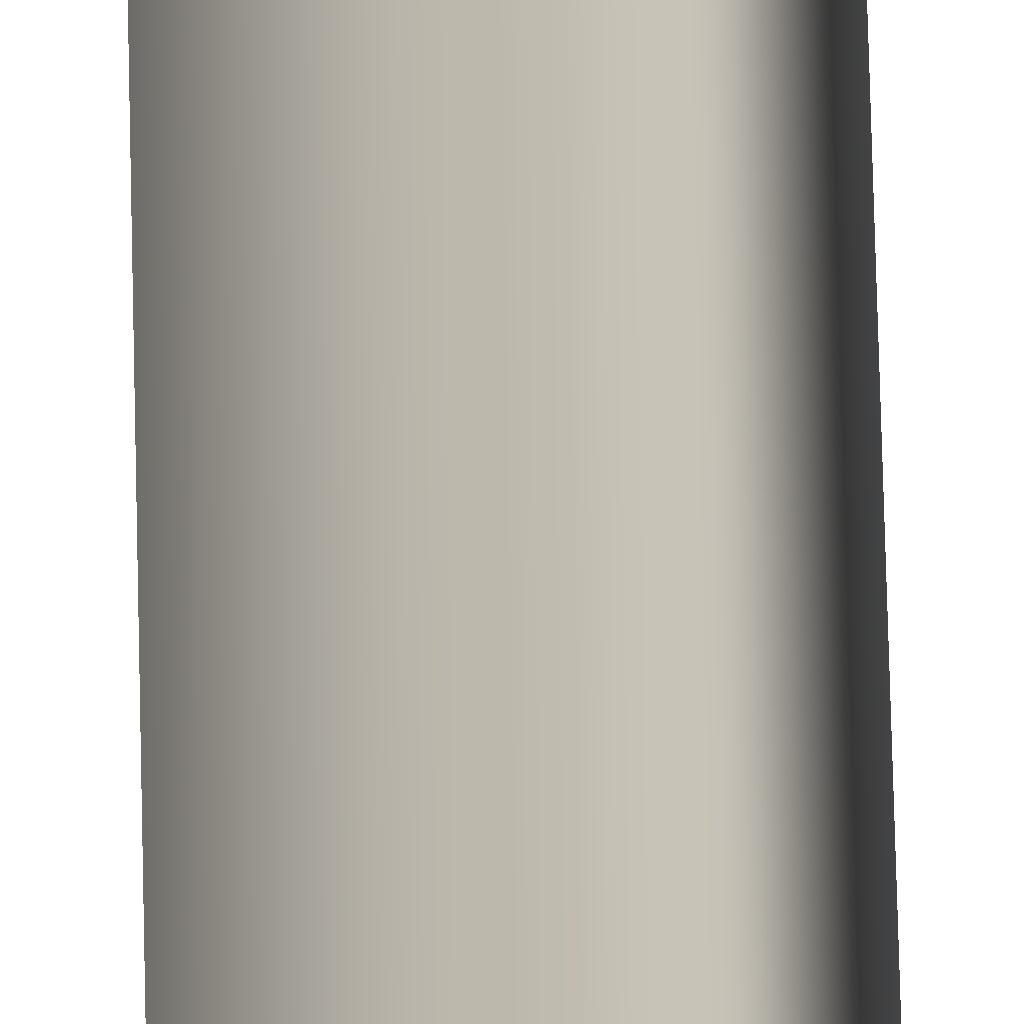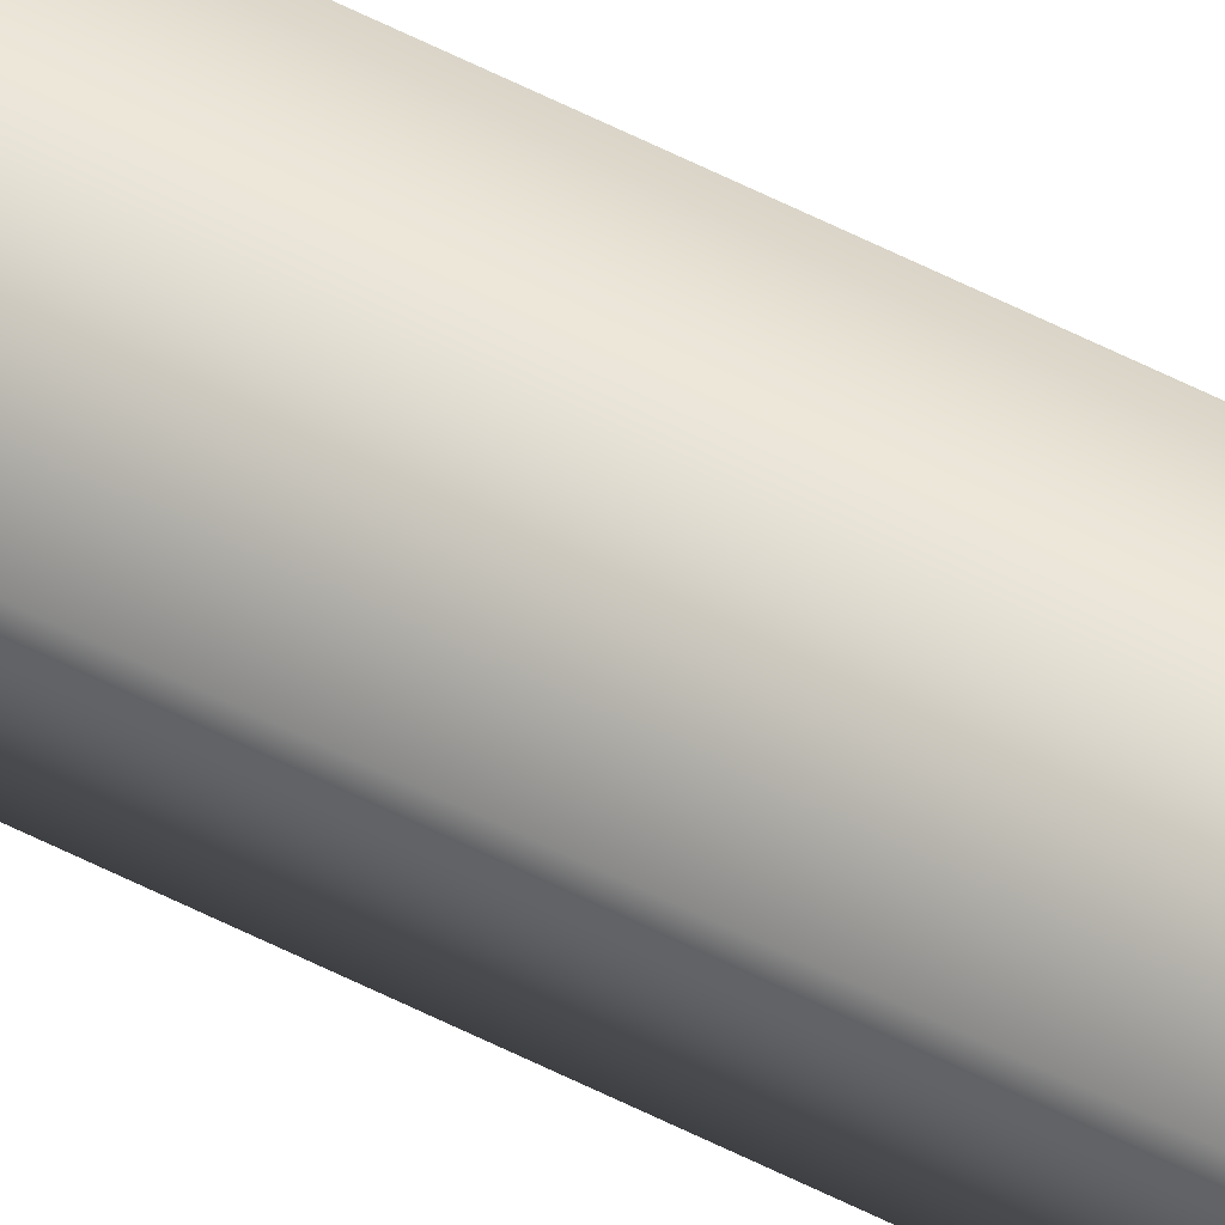
<metadata>
{"format":"obj","ext":"obj","renderer":"f3d","projection":"perspective","resolution":1024,"background":"white","views":[{"elev":15.9,"azim":179.6,"up":"+Z"},{"elev":50.3,"azim":120.3,"up":"+Z"}]}
</metadata>
<code>
v -53.48 32.73 -15.85
v -53.48 38.67 -15.85
v -53.49 32.73 -15.89
v -53.49 38.67 -15.89
v -53.44 38.67 -15.87
v -53.45 38.67 -15.91
v -53.45 32.73 -15.91
v -53.44 32.73 -15.87
f 1 2 3
f 3 2 4
f 5 6 2
f 2 6 4
f 3 4 7
f 7 4 6
f 8 5 1
f 1 5 2
f 8 1 7
f 7 1 3
f 7 6 8
f 8 6 5

</code>
